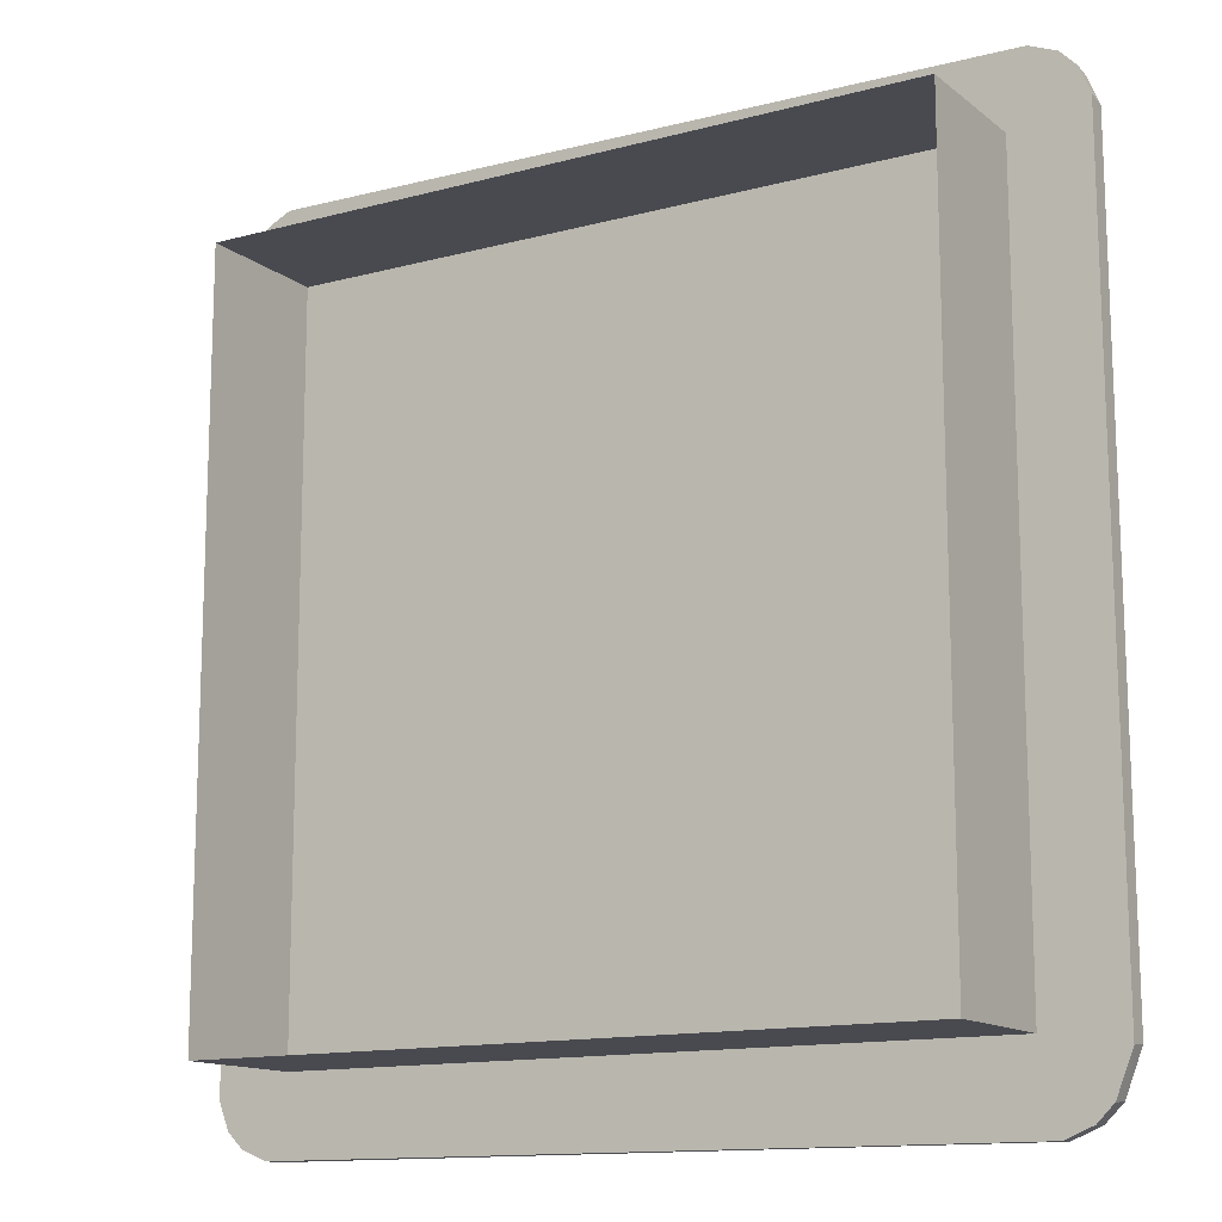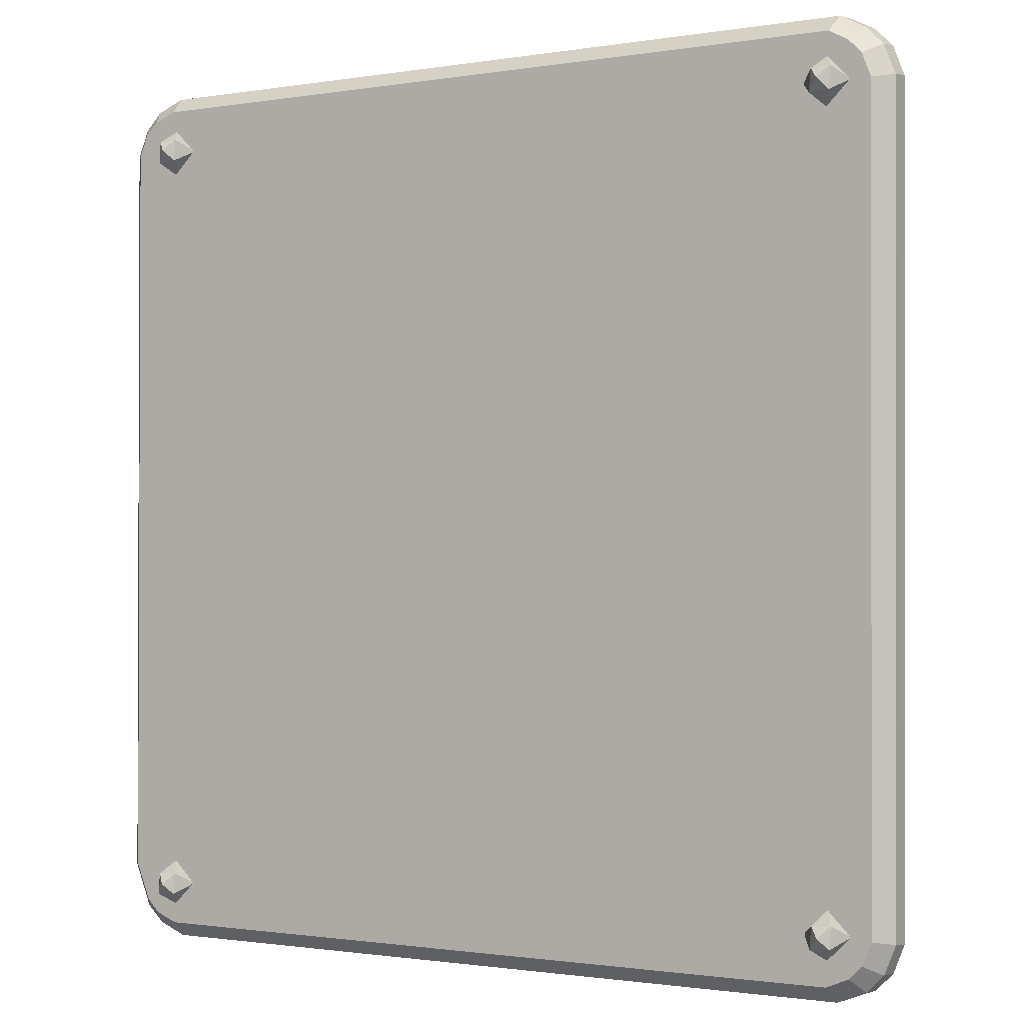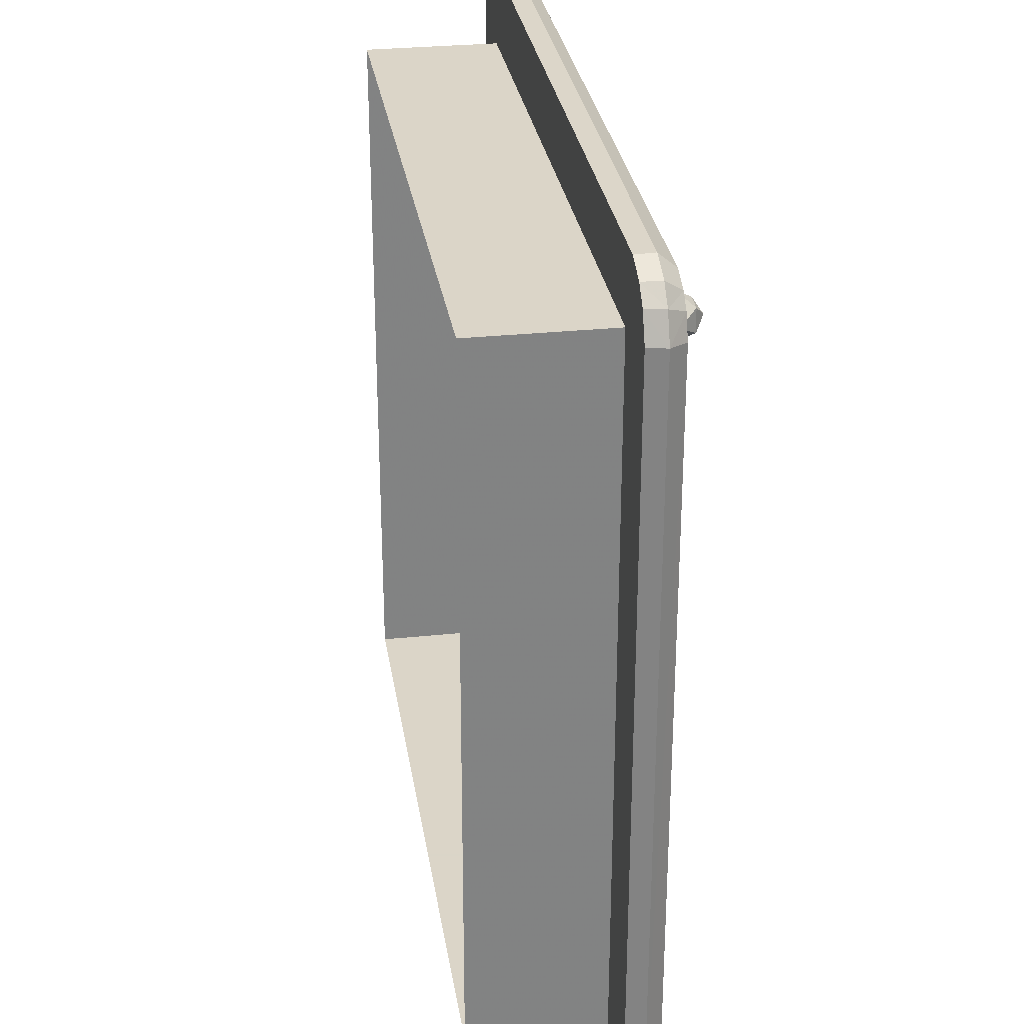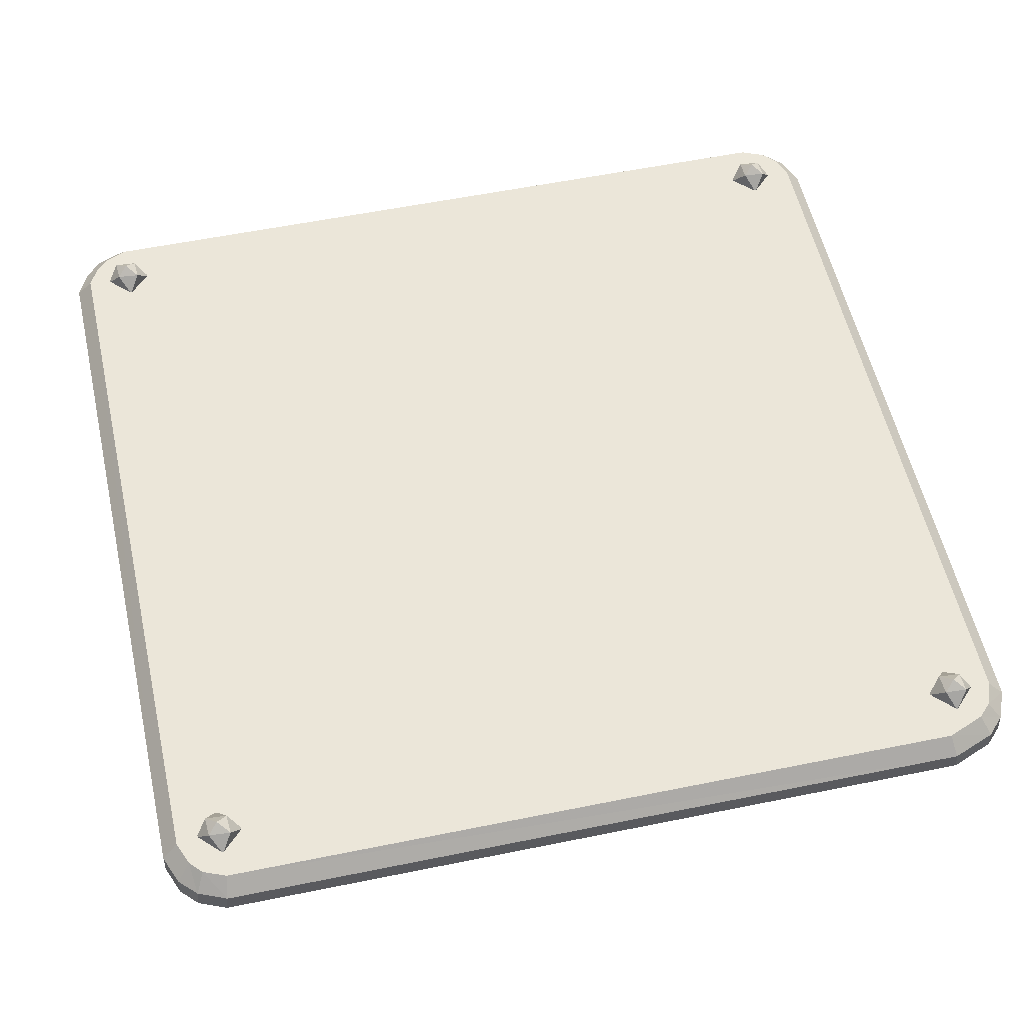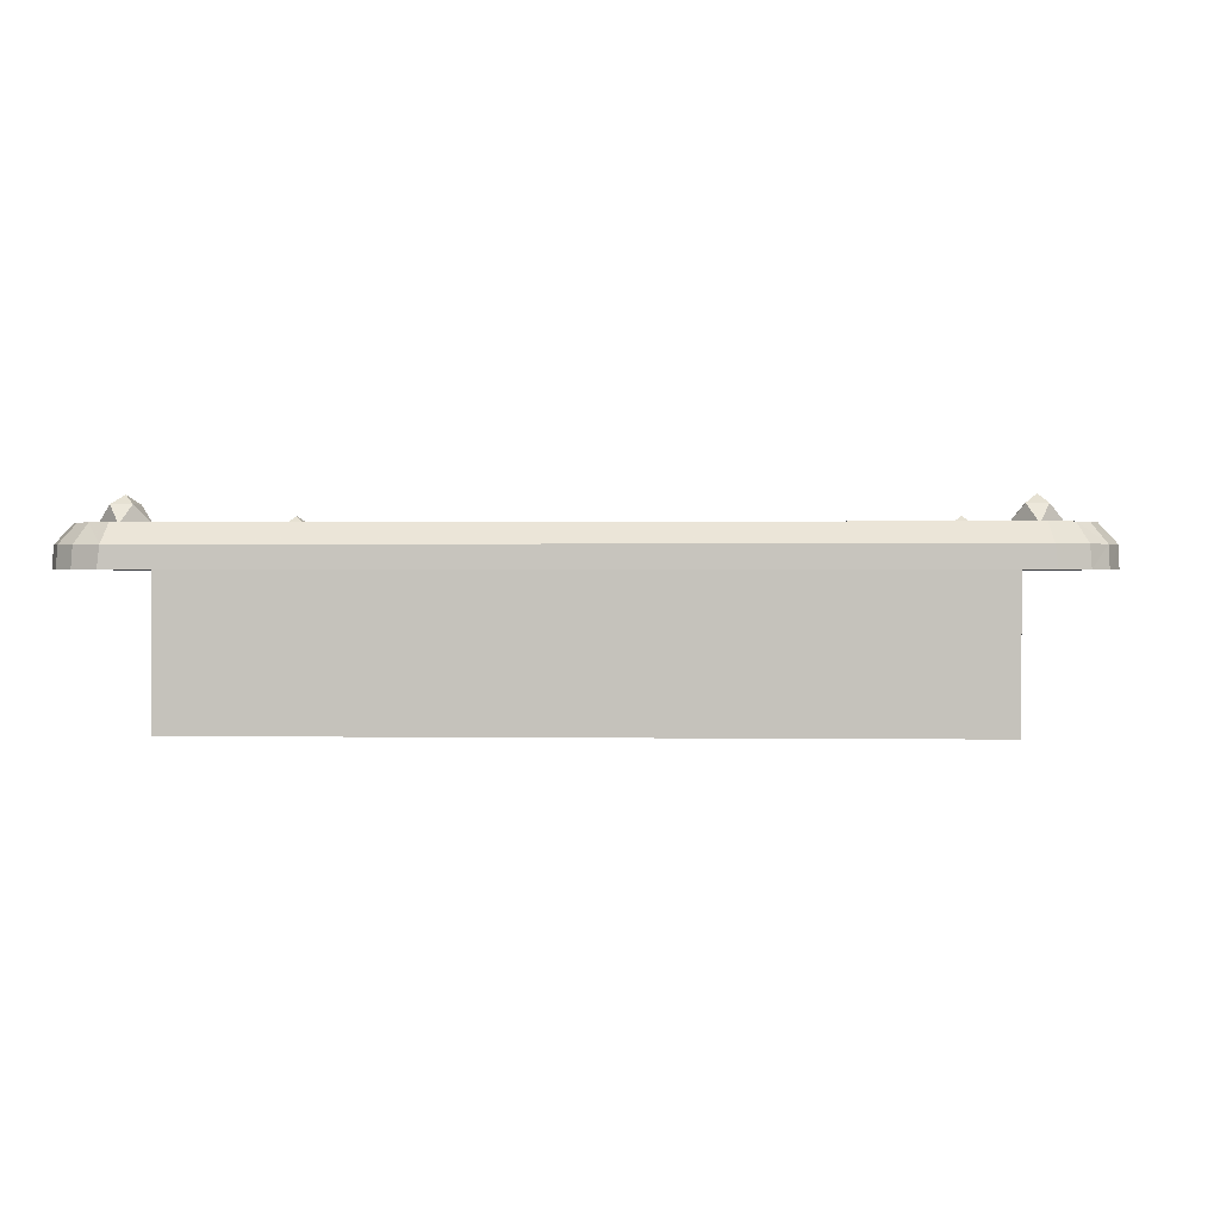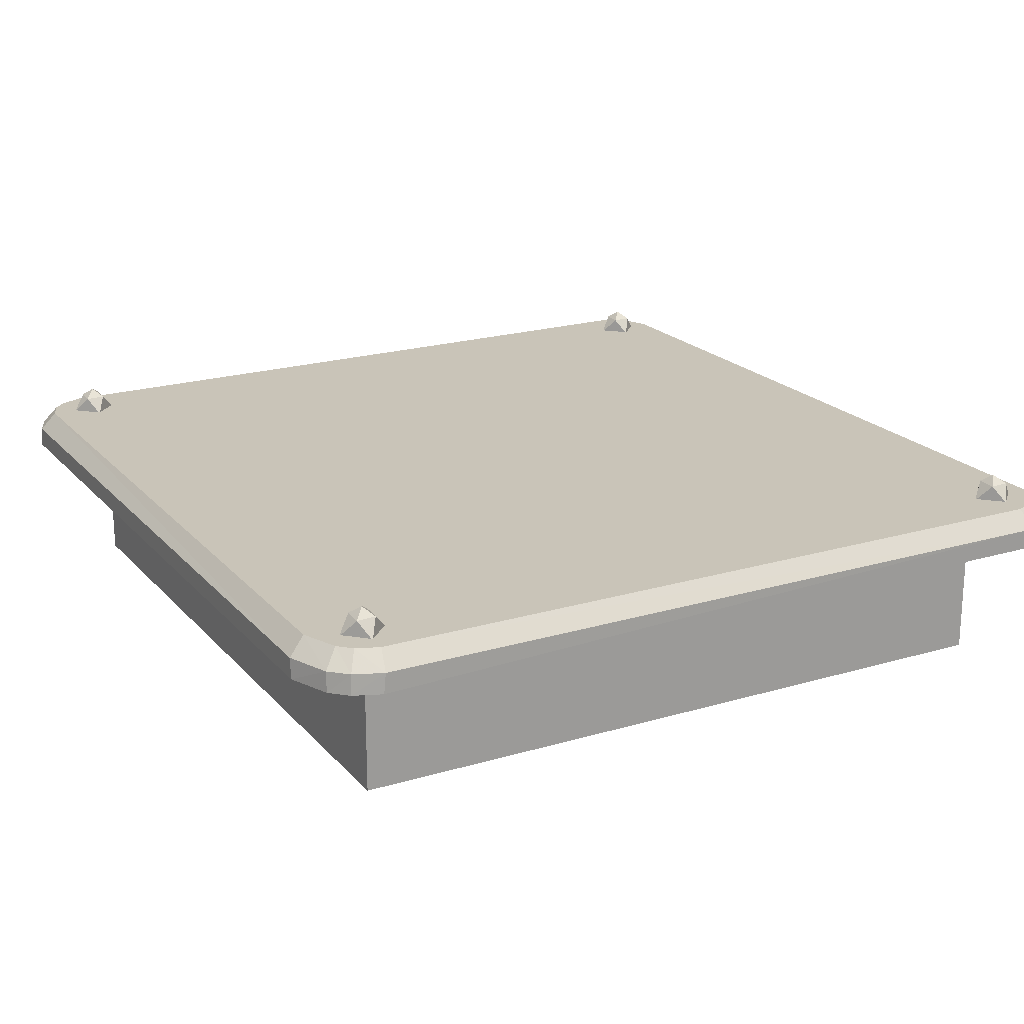
<metadata>
{"format":"obj","ext":"obj","renderer":"f3d","projection":"perspective","resolution":1024,"background":"white","views":[{"elev":-13.5,"azim":31.2,"up":"+Z"},{"elev":-0.3,"azim":-149.3,"up":"+Z"},{"elev":29.5,"azim":81.3,"up":"+Z"},{"elev":56.0,"azim":77.8,"up":"+Y"},{"elev":0.8,"azim":3.4,"up":"+Y"},{"elev":20.2,"azim":151.4,"up":"+Y"}]}
</metadata>
<code>
v -8 -1.22 -8.15
v 7.92 -1.22 -8.15
v -8 2.04 -8.15
v 7.92 2.04 -8.15
v -8 -1.22 8.22
v -8 2.04 8.22
v 7.92 -1.22 8.22
v 7.92 2.04 8.22
v 8.17 2.67 7.98
v 7.96 3.04 8.27
v 7.64 2.67 8.5
v 7.93 3.04 8.75
v 8.16 2.67 9.01
v 8.36 3.04 8.72
v 8.68 2.67 8.49
v 8.39 3.04 8.24
v 8.16 3.22 8.5
v -8.36 2.67 8.14
v -8.56 3.04 8.43
v -8.88 2.67 8.66
v -8.59 3.04 8.91
v -8.37 2.67 9.17
v -8.17 3.04 8.88
v -7.85 2.67 8.65
v -8.13 3.04 8.4
v -8.36 3.22 8.66
v -8.36 2.67 -8.99
v -8.56 3.04 -8.7
v -8.88 2.67 -8.47
v -8.59 3.04 -8.22
v -8.37 2.67 -7.96
v -8.17 3.04 -8.25
v -7.85 2.67 -8.48
v -8.13 3.04 -8.73
v -8.36 3.22 -8.47
v 8.17 2.67 -9.15
v 7.96 3.04 -8.86
v 7.64 2.67 -8.63
v 7.93 3.04 -8.38
v 8.16 2.67 -8.12
v 8.36 3.04 -8.41
v 8.68 2.67 -8.64
v 8.39 3.04 -8.89
v 8.16 3.22 -8.63
v -9.07 1.85 -9.64
v -9.04 2.3 -9.62
v -9.42 2.3 -9.24
v -8.83 2.7 -9.31
v -9.11 2.7 -9.03
v -9.32 2.7 -8.53
v -9.68 2.3 -8.61
v -9.44 1.85 -9.27
v -8.47 1.85 -9.88
v -8.41 2.3 -9.88
v -8.33 2.7 -9.52
v 8.19 2.7 -9.59
v -8.41 2.7 9.67
v -9.12 2.7 9.16
v -8.84 2.7 9.44
v -9.05 2.3 9.75
v -8.49 2.3 10.03
v 8.34 2.3 9.83
v 8.25 2.7 9.47
v 8.97 2.3 9.57
v 8.76 2.7 9.26
v 9.24 2.7 8.48
v 8.97 2.7 -9.11
v 8.69 2.7 -9.39
v 8.9 2.3 -9.69
v 8.27 2.3 -9.95
v 8.39 1.85 9.84
v -8.54 1.85 10.04
v -9.08 1.85 9.77
v -9.45 1.85 9.4
v -9.43 2.3 9.37
v -9.32 2.7 8.66
v -9.68 2.3 8.74
v -9.68 1.85 -8.66
v -9.69 1.85 8.79
v 9.66 1.85 -8.42
v 8.93 1.85 -9.71
v 9.29 1.85 -9.35
v 8.32 1.85 -9.96
v 9.36 1.85 9.23
v 9.61 1.85 8.62
v 9.6 2.3 8.56
v 9.65 2.3 -8.37
v 9.28 2.3 -9.32
v 9.3 2.7 -8.28
v 9.04 2.7 8.99
v 9.34 2.3 9.19
v 9 1.85 9.59
o Node 0
f 3 2 1
f 4 2 3
f 4 4 3
f 5 4 4
f 5 5 4
f 1 5 5
f 6 1 5
f 3 1 6
f 3 3 6
f 7 3 3
f 7 7 3
f 5 7 7
f 8 5 7
f 6 5 8
f 6 6 8
f 2 6 6
f 2 2 6
f 7 2 2
f 4 7 2
f 8 7 4
f 11 10 9
f 12 10 11
f 13 12 11
f 14 12 13
f 15 14 13
f 16 14 15
f 9 16 15
f 16 16 9
f 10 16 9
f 17 16 10
f 12 17 10
f 17 17 12
f 14 17 12
f 16 17 14
f 16 16 14
f 18 16 16
f 18 18 16
f 19 18 18
f 20 19 18
f 21 19 20
f 22 21 20
f 23 21 22
f 24 23 22
f 25 23 24
f 18 25 24
f 25 25 18
f 19 25 18
f 26 25 19
f 21 26 19
f 26 26 21
f 23 26 21
f 25 26 23
f 25 25 23
f 27 25 25
f 27 27 25
f 28 27 27
f 29 28 27
f 30 28 29
f 31 30 29
f 32 30 31
f 33 32 31
f 34 32 33
f 27 34 33
f 34 34 27
f 28 34 27
f 35 34 28
f 30 35 28
f 35 35 30
f 32 35 30
f 34 35 32
f 34 34 32
f 36 34 34
f 36 36 34
f 37 36 36
f 38 37 36
f 39 37 38
f 40 39 38
f 41 39 40
f 42 41 40
f 43 41 42
f 36 43 42
f 43 43 36
f 37 43 36
f 44 43 37
f 39 44 37
f 44 44 39
f 41 44 39
f 43 44 41
f 43 43 41
f 45 43 43
f 45 45 43
f 46 45 45
f 47 46 45
f 48 46 47
f 49 48 47
f 50 48 49
f 49 50 49
f 51 50 49
f 47 51 49
f 52 51 47
f 45 52 47
f 53 52 45
f 46 53 45
f 54 53 46
f 46 54 46
f 55 54 46
f 48 55 46
f 56 55 48
f 50 56 48
f 57 56 50
f 58 57 50
f 59 57 58
f 60 59 58
f 59 59 60
f 61 59 60
f 57 59 61
f 62 57 61
f 63 57 62
f 64 63 62
f 63 63 64
f 65 63 64
f 57 63 65
f 66 57 65
f 56 57 66
f 67 56 66
f 68 56 67
f 69 68 67
f 68 68 69
f 70 68 69
f 56 68 70
f 54 56 70
f 55 56 54
f 55 55 54
f 64 55 55
f 64 64 55
f 71 64 64
f 62 71 64
f 72 71 62
f 61 72 62
f 73 72 61
f 60 73 61
f 74 73 60
f 60 74 60
f 75 74 60
f 58 75 60
f 76 75 58
f 50 76 58
f 77 76 50
f 51 77 50
f 78 77 51
f 52 78 51
f 79 78 52
f 53 79 52
f 80 79 53
f 81 80 53
f 82 80 81
f 81 82 81
f 69 82 81
f 81 69 81
f 70 69 81
f 83 70 81
f 54 70 83
f 83 54 83
f 53 54 83
f 81 53 83
f 81 53 81
f 78 81 81
f 78 81 78
f 79 78 78
f 77 78 79
f 75 77 79
f 76 77 75
f 76 76 75
f 75 76 76
f 75 75 76
f 74 75 75
f 79 74 75
f 73 74 79
f 71 73 79
f 72 73 71
f 72 72 71
f 79 72 72
f 79 79 72
f 71 79 79
f 80 71 79
f 84 71 80
f 85 84 80
f 86 84 85
f 85 86 85
f 87 86 85
f 80 87 85
f 88 87 80
f 82 88 80
f 88 88 82
f 69 88 82
f 88 88 69
f 67 88 69
f 89 88 67
f 66 89 67
f 89 89 66
f 87 89 66
f 88 89 87
f 88 88 87
f 87 88 88
f 87 87 88
f 86 87 87
f 66 86 87
f 90 86 66
f 65 90 66
f 90 90 65
f 91 90 65
f 86 90 91
f 91 86 91
f 84 86 91
f 92 84 91
f 71 84 92
f 92 71 92
f 64 71 92
f 91 64 92
f 65 64 91
o Node 1
o Node 2
o Node 3
o Node 4
o Node 5

</code>
